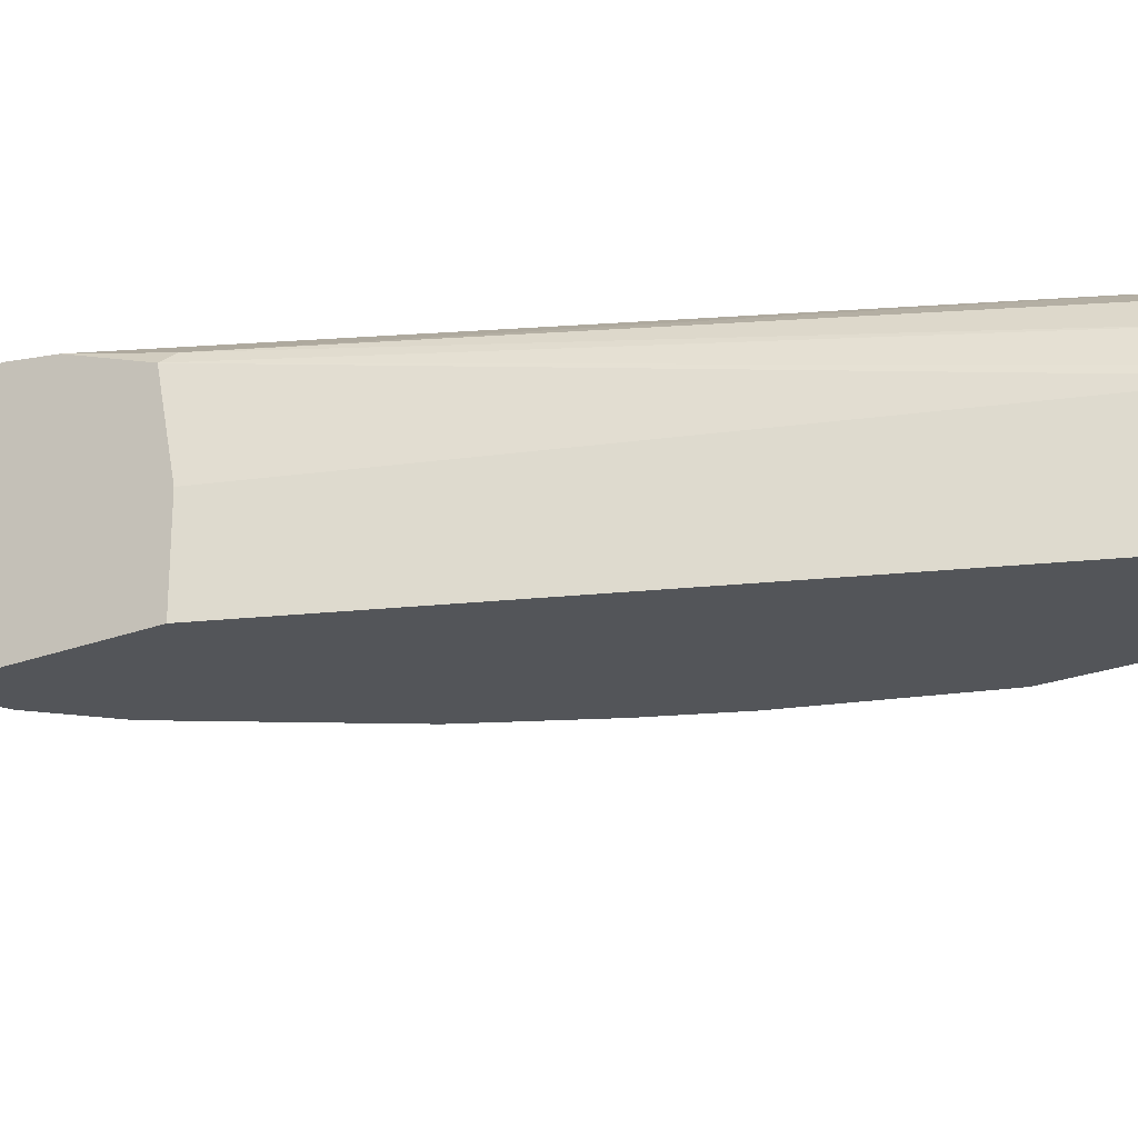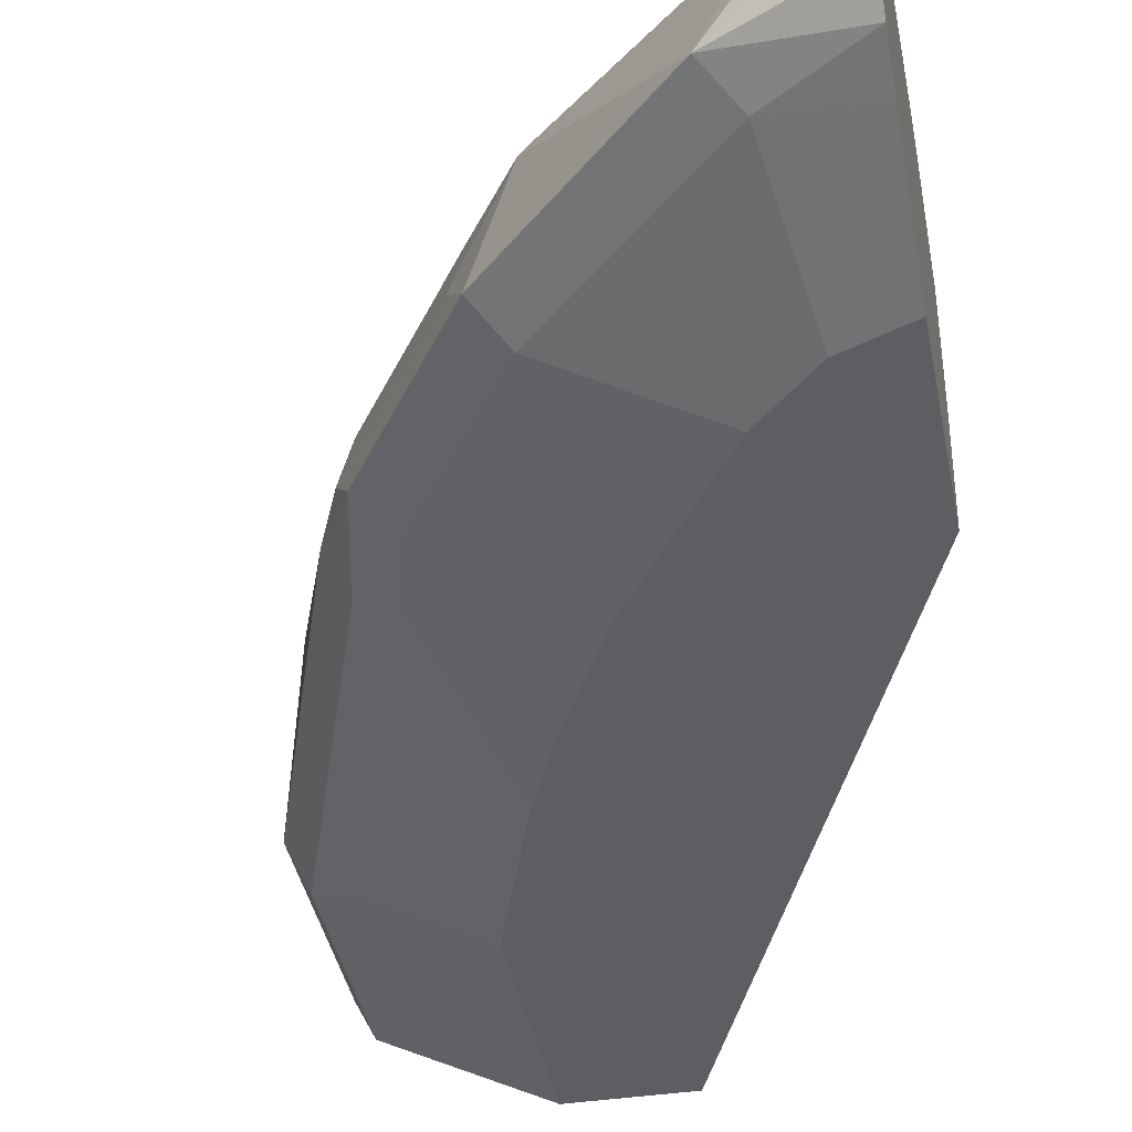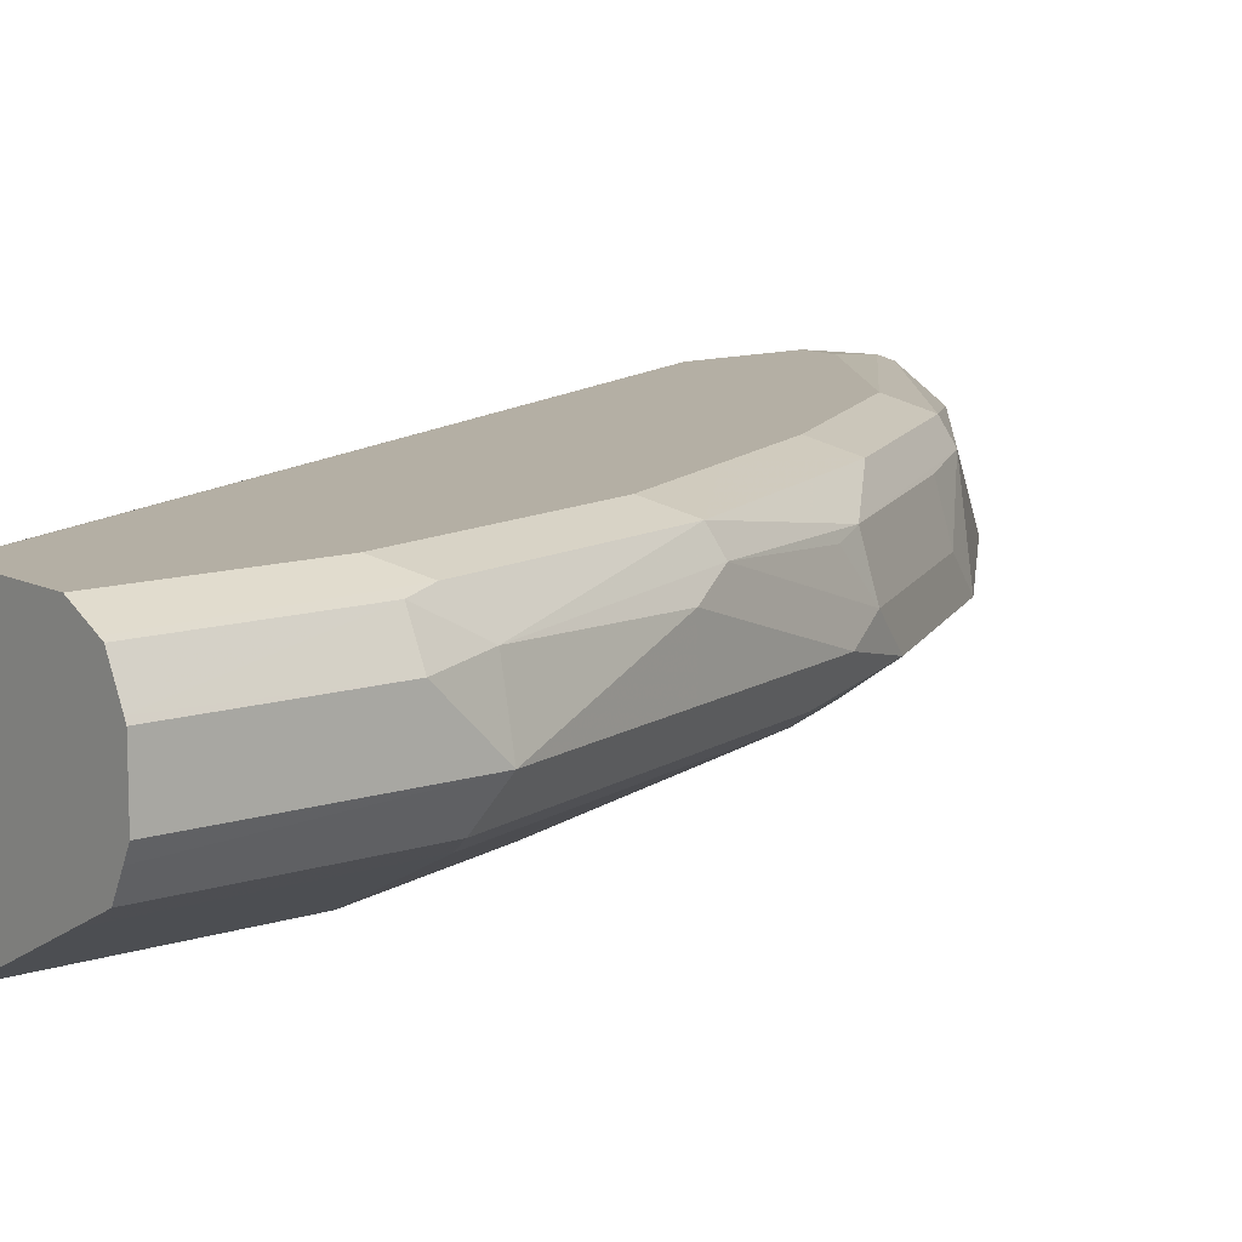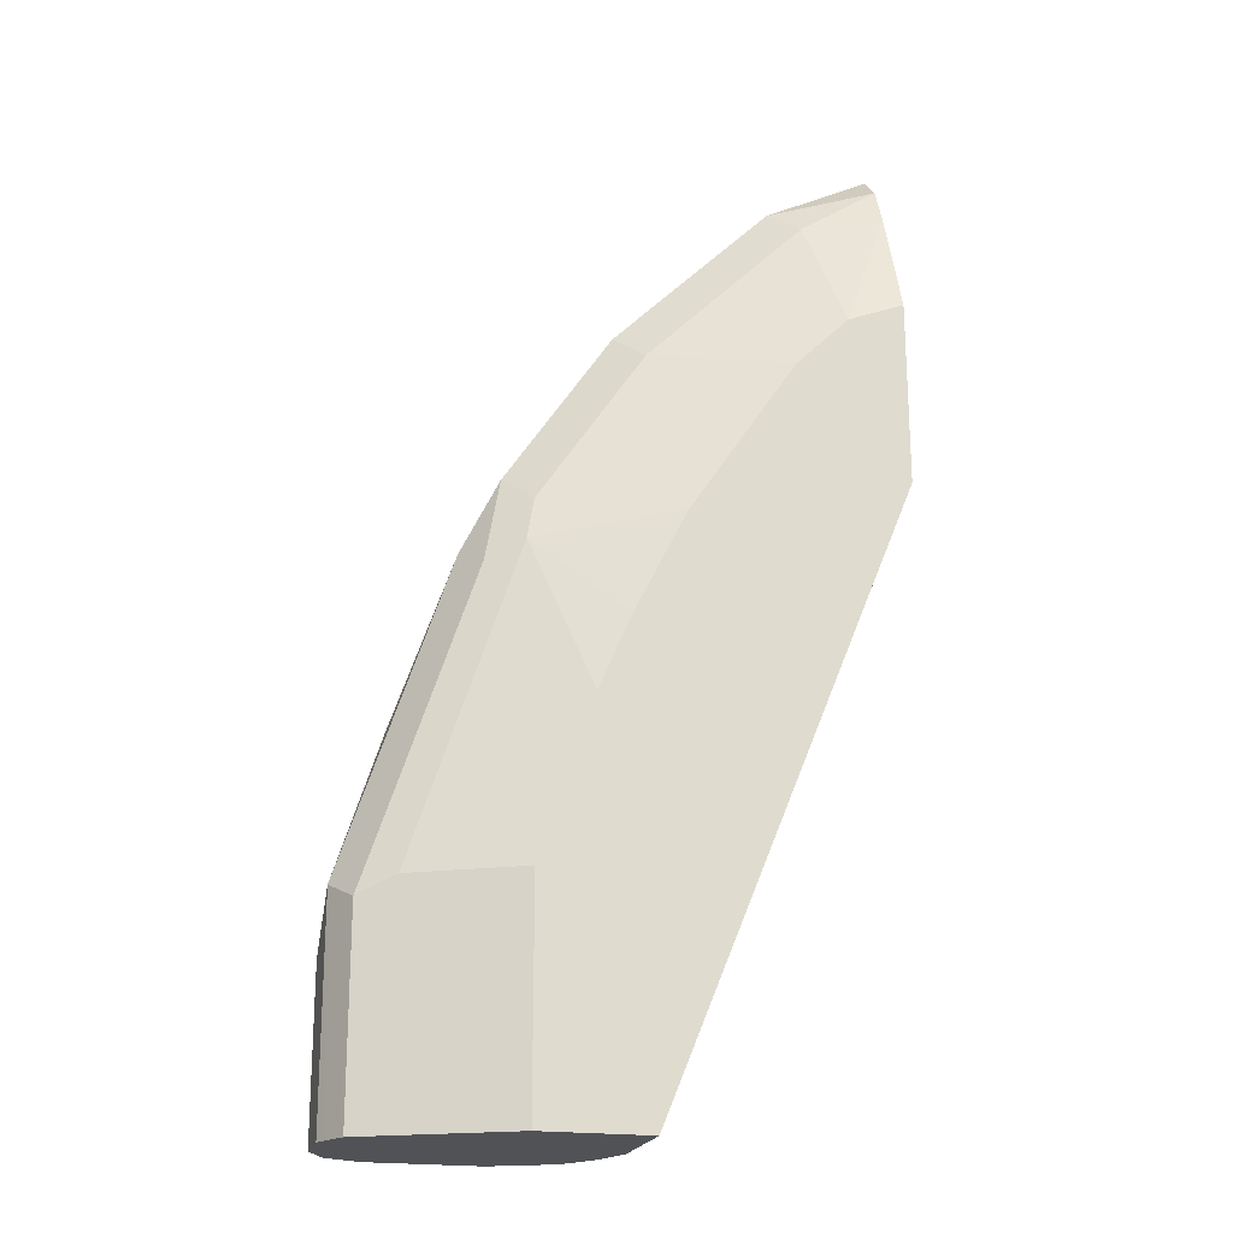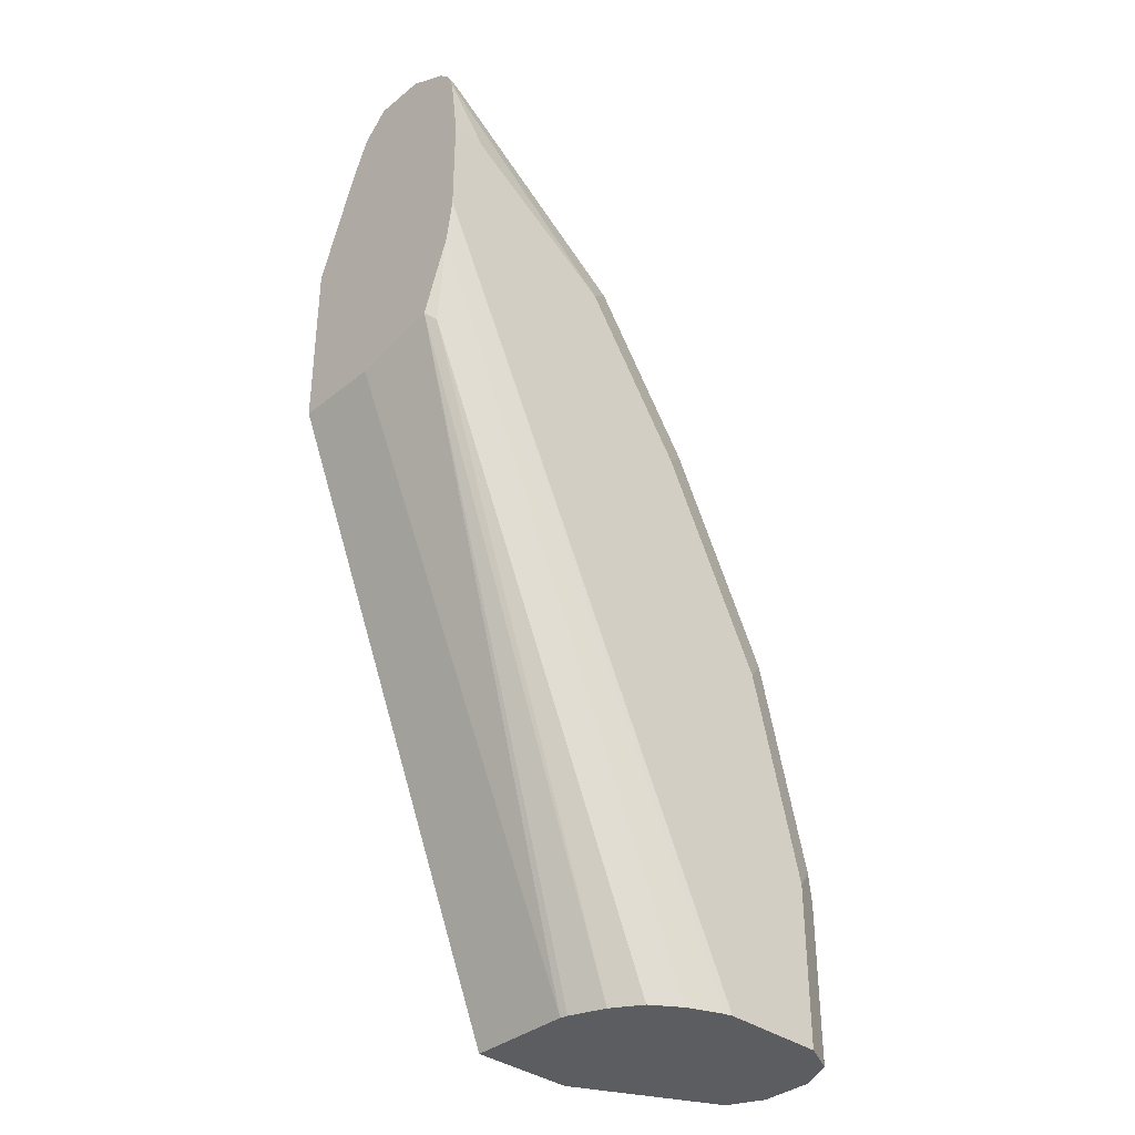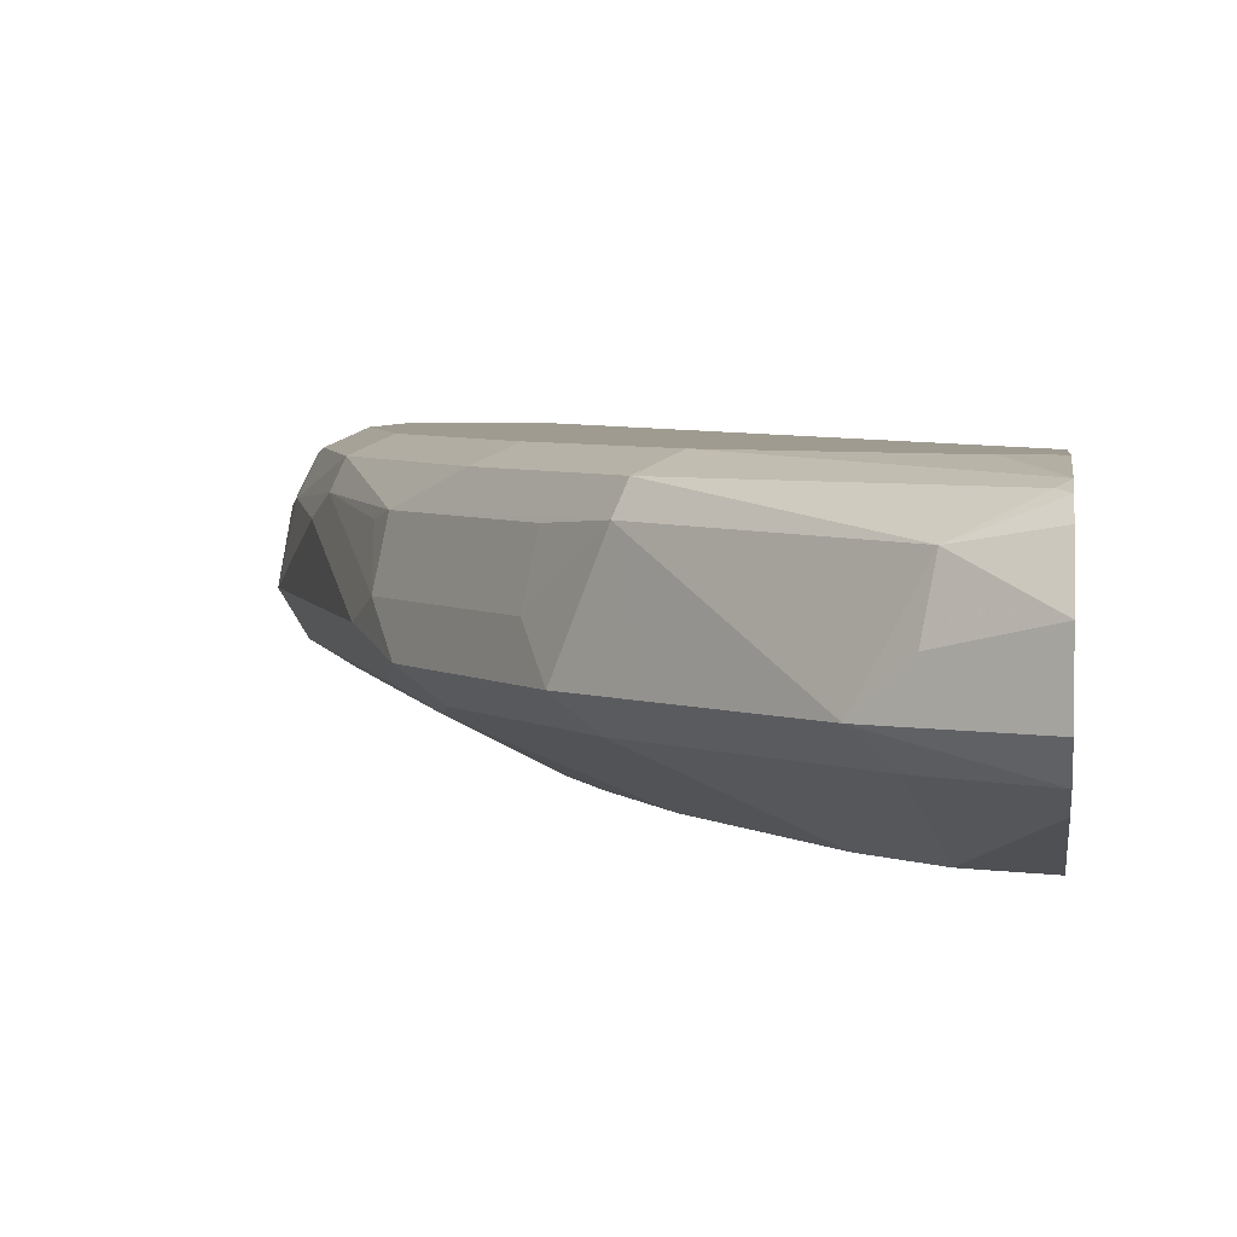
<metadata>
{"format":"obj","ext":"obj","renderer":"f3d","projection":"perspective","resolution":1024,"background":"white","views":[{"elev":-24.5,"azim":121.7,"up":"+Y"},{"elev":-39.0,"azim":10.7,"up":"+Y"},{"elev":11.3,"azim":-128.7,"up":"+Y"},{"elev":-20.9,"azim":-14.3,"up":"+Z"},{"elev":-36.1,"azim":136.5,"up":"+Z"},{"elev":4.0,"azim":5.9,"up":"+Y"}]}
</metadata>
<code>
v -0.6923 0.6608 0.1259
v -0.6765 0.6451 0.1416
v -0.6713 0.6503 0.1678
v -0.6608 0.6608 0.2203
v -0.6608 0.6923 0.2203
v -0.6844 0.6962 0.1259
v -0.6923 0.6923 0.09445
v -0.6923 0.6608 -0.003898
v -0.6884 0.653 -0.003898
v -0.6818 0.6398 0.1154
v -0.6451 0.6451 0.2361
v -0.6398 0.6503 0.2623
v -0.6293 0.6608 0.3146
v -0.6503 0.7028 0.2413
v -0.6451 0.7159 0.2361
v -0.6765 0.7159 0.1101
v -0.6818 0.7133 0.09445
v -0.691 0.6949 -0.003898
v -0.6923 0.6923 -0.003898
v -0.6818 0.6398 -0.003898
v -0.6608 0.6294 0.1259
v -0.6293 0.6294 0.2203
v -0.6189 0.6398 0.3042
v -0.6136 0.6451 0.3304
v -0.6083 0.6503 0.3566
v -0.6189 0.6713 0.3356
v -0.6215 0.6962 0.3146
v -0.6136 0.7002 0.3304
v -0.6293 0.7238 0.2203
v -0.6608 0.7238 0.09445
v -0.5821 0.7159 0.3619
v -0.5979 0.7238 0.2832
v -0.6792 0.7146 -0.003898
v -0.6818 0.7133 -0.003898
v -0.6608 0.6294 -0.003898
v -0.5978 0.5979 0.1259
v -0.5979 0.5979 0.09445
v -0.5664 0.5979 0.2204
v -0.5979 0.6294 0.3146
v -0.5926 0.6346 0.3409
v -0.5454 0.6503 0.451
v -0.5559 0.6713 0.43
v -0.5507 0.7002 0.4248
v -0.5245 0.7028 0.4615
v -0.6608 0.7238 -0.003898
v -0.5192 0.7159 0.4562
v -0.5035 0.7238 0.4405
v -0.5664 0.7238 0.3461
v -0.5979 0.5979 -0.003898
v -0.5475 0.5979 0.2644
v -0.5161 0.5979 0.3272
v -0.535 0.6294 0.409
v -0.5297 0.6346 0.4353
v -0.514 0.6503 0.4825
v -0.4511 0.6503 0.5454
v -0.4248 0.7002 0.5507
v -0.5979 0.7238 -0.003898
v -0.3934 0.7159 0.5507
v -0.3882 0.7185 0.5455
v -0.4091 0.7238 0.5035
v -0.535 0.5979 -0.003898
v -0.4531 0.5979 0.4217
v -0.4983 0.6346 0.4667
v -0.4353 0.6346 0.5297
v -0.3882 0.6346 0.5611
v -0.3882 0.6504 0.5769
v -0.3882 0.6817 0.5769
v -0.4301 0.6713 0.5559
v -0.3882 0.6818 0.5768
v -0.3882 0.7067 0.5637
v -0.3882 0.7146 0.5558
v -0.5934 0.7226 -0.003898
v -0.3882 0.7238 0.4405
v -0.3882 0.7238 0.5035
v -0.3882 0.5979 0.3564
v -0.535 0.6608 -0.003898
v -0.4217 0.5979 0.4531
v -0.3882 0.6241 0.5375
v -0.5729 0.7143 -0.003898
v -0.3882 0.7196 0.4133
v -0.3882 0.6505 0.3564
v -0.3882 0.5979 0.4667
v -0.5361 0.6653 -0.003898
v -0.3882 0.7029 0.367
v -0.5559 0.7028 -0.003898
v -0.3934 0.708 0.3619
v -0.5444 0.6858 -0.003898
f 40 53 41
f 44 55 56
f 41 53 54
f 41 54 44
f 41 44 42
f 42 44 43
f 44 54 55
f 44 56 46
f 52 62 53
f 46 58 47
f 47 58 59
f 47 59 60
f 51 62 52
f 53 62 63
f 53 63 54
f 54 63 55
f 40 52 53
f 46 56 58
f 40 51 52
f 31 48 32
f 39 51 40
f 29 73 57
f 29 57 45
f 29 45 30
f 30 45 33
f 31 44 46
f 31 46 47
f 31 47 48
f 55 63 64
f 39 50 51
f 36 37 49
f 36 61 75
f 85 86 87
f 36 82 77
f 36 77 62
f 36 62 51
f 36 51 50
f 36 50 38
f 38 50 39
f 36 49 61
f 55 64 65
f 59 69 67
f 55 66 67
f 61 76 81
f 61 81 75
f 62 77 64
f 62 64 63
f 64 78 65
f 64 77 78
f 72 73 80
f 72 80 79
f 76 83 84
f 76 84 81
f 77 82 78
f 79 80 86
f 79 86 85
f 80 84 86
f 83 87 84
f 84 87 86
f 29 74 73
f 59 74 60
f 59 73 74
f 59 80 73
f 59 84 80
f 55 67 68
f 55 68 56
f 56 68 67
f 56 67 69
f 56 69 70
f 56 70 71
f 56 71 58
f 57 73 72
f 55 65 66
f 58 71 59
f 59 70 69
f 59 67 66
f 59 66 65
f 59 65 78
f 59 78 82
f 59 82 75
f 59 75 81
f 59 81 84
f 59 71 70
f 29 60 74
f 36 75 82
f 29 48 47
f 6 17 7
f 7 17 18
f 7 18 19
f 8 19 18
f 8 18 34
f 8 34 33
f 8 33 45
f 8 57 72
f 8 72 79
f 8 79 85
f 8 85 87
f 8 87 83
f 8 83 76
f 8 76 61
f 8 61 49
f 8 49 35
f 8 35 20
f 6 16 17
f 6 15 16
f 6 14 15
f 5 14 6
f 29 47 60
f 1 2 3
f 1 3 12
f 1 12 4
f 1 4 5
f 1 5 6
f 1 6 7
f 1 7 19
f 8 20 9
f 1 19 8
f 1 9 10
f 1 10 2
f 2 11 12
f 2 12 3
f 2 10 11
f 4 12 13
f 4 13 5
f 5 13 14
f 1 8 9
f 9 20 10
f 8 45 57
f 10 35 21
f 21 38 22
f 21 35 49
f 21 49 37
f 21 37 36
f 22 38 39
f 22 39 23
f 23 39 40
f 23 40 24
f 21 36 38
f 24 40 25
f 10 20 35
f 25 42 26
f 26 28 27
f 26 42 28
f 28 42 43
f 28 43 44
f 28 44 31
f 29 32 48
f 25 40 41
f 17 34 18
f 25 41 42
f 16 33 17
f 17 33 34
f 10 21 22
f 10 22 23
f 10 23 11
f 11 23 24
f 12 24 13
f 13 24 25
f 13 25 26
f 13 26 14
f 11 24 12
f 14 27 28
f 14 28 15
f 15 29 30
f 15 30 16
f 15 28 31
f 15 31 32
f 15 32 29
f 14 26 27
f 16 30 33

</code>
